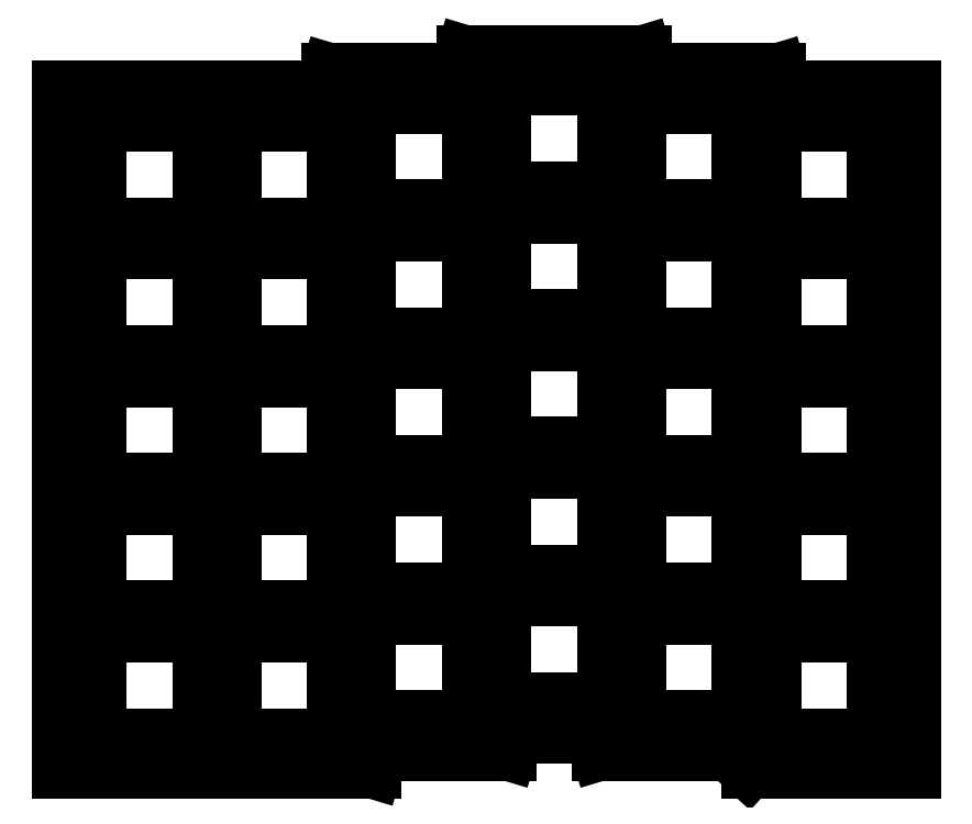
<metadata>
{"format":"dxf","ext":"dxf","renderer":"ezdxf+matplotlib","layout":"modelspace","background":"white","min_lineweight":24,"dpi":150}
</metadata>
<code>
0
SECTION
2
ENTITIES
0
LINE
8
0
10
87.5
20
-162
11
87.5
21
-67
0
LINE
8
0
10
87.5
20
-67
11
124.2
21
-67
0
LINE
8
0
10
124.2
20
-67
11
125
21
-64.5
0
LINE
8
0
10
125
20
-64.5
11
143
21
-64.5
0
LINE
8
0
10
143
20
-64.5
11
143.8
21
-62
0
LINE
8
0
10
143.8
20
-62
11
168.8
21
-62
0
LINE
8
0
10
168.8
20
-62
11
169.5
21
-64.5
0
LINE
8
0
10
169.5
20
-64.5
11
187.5
21
-64.5
0
LINE
8
0
10
187.5
20
-64.5
11
188.3
21
-67
0
LINE
8
0
10
188.3
20
-67
11
206.2
21
-67
0
LINE
8
0
10
206.2
20
-67
11
206.2
21
-162
0
LINE
8
0
10
206.2
20
-162
11
183.2
21
-162
0
LINE
8
0
10
183.2
20
-162
11
180.5
21
-159.5
0
LINE
8
0
10
180.5
20
-159.5
11
162.5
21
-159.5
0
LINE
8
0
10
162.5
20
-159.5
11
161.8
21
-157
0
LINE
8
0
10
161.8
20
-157
11
150.8
21
-157
0
LINE
8
0
10
150.8
20
-157
11
150
21
-159.5
0
LINE
8
0
10
150
20
-159.5
11
132
21
-159.5
0
LINE
8
0
10
132
20
-159.5
11
131.2
21
-162
0
LINE
8
0
10
87.5
20
-162
11
131.2
21
-162
0
LINE
8
0
10
93
20
-157
11
107
21
-157
0
LINE
8
0
10
107
20
-157
11
107
21
-143
0
LINE
8
0
10
107
20
-143
11
93
21
-143
0
LINE
8
0
10
93
20
-143
11
93
21
-157
0
LINE
8
0
10
93
20
-139.2
11
107
21
-139.2
0
LINE
8
0
10
107
20
-139.2
11
107
21
-125.2
0
LINE
8
0
10
107
20
-125.2
11
93
21
-125.2
0
LINE
8
0
10
93
20
-125.2
11
93
21
-139.2
0
LINE
8
0
10
93
20
-121.5
11
107
21
-121.5
0
LINE
8
0
10
107
20
-121.5
11
107
21
-107.5
0
LINE
8
0
10
107
20
-107.5
11
93
21
-107.5
0
LINE
8
0
10
93
20
-107.5
11
93
21
-121.5
0
LINE
8
0
10
93
20
-103.8
11
107
21
-103.8
0
LINE
8
0
10
107
20
-103.8
11
107
21
-89.75
0
LINE
8
0
10
107
20
-89.75
11
93
21
-89.75
0
LINE
8
0
10
93
20
-89.75
11
93
21
-103.8
0
LINE
8
0
10
93
20
-86
11
107
21
-86
0
LINE
8
0
10
107
20
-86
11
107
21
-72
0
LINE
8
0
10
107
20
-72
11
93
21
-72
0
LINE
8
0
10
93
20
-72
11
93
21
-86
0
LINE
8
0
10
111.8
20
-157
11
125.8
21
-157
0
LINE
8
0
10
125.8
20
-157
11
125.8
21
-143
0
LINE
8
0
10
125.8
20
-143
11
111.8
21
-143
0
LINE
8
0
10
111.8
20
-143
11
111.8
21
-157
0
LINE
8
0
10
111.8
20
-139.2
11
125.8
21
-139.2
0
LINE
8
0
10
125.8
20
-139.2
11
125.8
21
-125.2
0
LINE
8
0
10
125.8
20
-125.2
11
111.8
21
-125.2
0
LINE
8
0
10
111.8
20
-125.2
11
111.8
21
-139.2
0
LINE
8
0
10
111.8
20
-121.5
11
125.8
21
-121.5
0
LINE
8
0
10
125.8
20
-121.5
11
125.8
21
-107.5
0
LINE
8
0
10
125.8
20
-107.5
11
111.8
21
-107.5
0
LINE
8
0
10
111.8
20
-107.5
11
111.8
21
-121.5
0
LINE
8
0
10
111.8
20
-103.8
11
125.8
21
-103.8
0
LINE
8
0
10
125.8
20
-103.8
11
125.8
21
-89.75
0
LINE
8
0
10
125.8
20
-89.75
11
111.8
21
-89.75
0
LINE
8
0
10
111.8
20
-89.75
11
111.8
21
-103.8
0
LINE
8
0
10
111.8
20
-86
11
125.8
21
-86
0
LINE
8
0
10
125.8
20
-86
11
125.8
21
-72
0
LINE
8
0
10
125.8
20
-72
11
111.8
21
-72
0
LINE
8
0
10
111.8
20
-72
11
111.8
21
-86
0
LINE
8
0
10
130.5
20
-154.5
11
144.5
21
-154.5
0
LINE
8
0
10
144.5
20
-154.5
11
144.5
21
-140.5
0
LINE
8
0
10
144.5
20
-140.5
11
130.5
21
-140.5
0
LINE
8
0
10
130.5
20
-140.5
11
130.5
21
-154.5
0
LINE
8
0
10
130.5
20
-136.8
11
144.5
21
-136.8
0
LINE
8
0
10
144.5
20
-136.8
11
144.5
21
-122.8
0
LINE
8
0
10
144.5
20
-122.8
11
130.5
21
-122.8
0
LINE
8
0
10
130.5
20
-122.8
11
130.5
21
-136.8
0
LINE
8
0
10
130.5
20
-119
11
144.5
21
-119
0
LINE
8
0
10
144.5
20
-119
11
144.5
21
-105
0
LINE
8
0
10
144.5
20
-105
11
130.5
21
-105
0
LINE
8
0
10
130.5
20
-105
11
130.5
21
-119
0
LINE
8
0
10
130.5
20
-101.2
11
144.5
21
-101.2
0
LINE
8
0
10
144.5
20
-101.2
11
144.5
21
-87.25
0
LINE
8
0
10
144.5
20
-87.25
11
130.5
21
-87.25
0
LINE
8
0
10
130.5
20
-87.25
11
130.5
21
-101.2
0
LINE
8
0
10
130.5
20
-83.5
11
144.5
21
-83.5
0
LINE
8
0
10
144.5
20
-83.5
11
144.5
21
-69.5
0
LINE
8
0
10
144.5
20
-69.5
11
130.5
21
-69.5
0
LINE
8
0
10
130.5
20
-69.5
11
130.5
21
-83.5
0
LINE
8
0
10
149.2
20
-152
11
163.2
21
-152
0
LINE
8
0
10
163.2
20
-152
11
163.2
21
-138
0
LINE
8
0
10
163.2
20
-138
11
149.2
21
-138
0
LINE
8
0
10
149.2
20
-138
11
149.2
21
-152
0
LINE
8
0
10
149.2
20
-134.2
11
163.2
21
-134.2
0
LINE
8
0
10
163.2
20
-134.2
11
163.2
21
-120.2
0
LINE
8
0
10
163.2
20
-120.2
11
149.2
21
-120.2
0
LINE
8
0
10
149.2
20
-120.2
11
149.2
21
-134.2
0
LINE
8
0
10
149.2
20
-116.5
11
163.2
21
-116.5
0
LINE
8
0
10
163.2
20
-116.5
11
163.2
21
-102.5
0
LINE
8
0
10
163.2
20
-102.5
11
149.2
21
-102.5
0
LINE
8
0
10
149.2
20
-102.5
11
149.2
21
-116.5
0
LINE
8
0
10
149.2
20
-98.75
11
163.2
21
-98.75
0
LINE
8
0
10
163.2
20
-98.75
11
163.2
21
-84.75
0
LINE
8
0
10
163.2
20
-84.75
11
149.2
21
-84.75
0
LINE
8
0
10
149.2
20
-84.75
11
149.2
21
-98.75
0
LINE
8
0
10
149.2
20
-81
11
163.2
21
-81
0
LINE
8
0
10
163.2
20
-81
11
163.2
21
-67
0
LINE
8
0
10
163.2
20
-67
11
149.2
21
-67
0
LINE
8
0
10
149.2
20
-67
11
149.2
21
-81
0
LINE
8
0
10
168
20
-154.5
11
182
21
-154.5
0
LINE
8
0
10
182
20
-154.5
11
182
21
-140.5
0
LINE
8
0
10
182
20
-140.5
11
168
21
-140.5
0
LINE
8
0
10
168
20
-140.5
11
168
21
-154.5
0
LINE
8
0
10
168
20
-136.8
11
182
21
-136.8
0
LINE
8
0
10
182
20
-136.8
11
182
21
-122.8
0
LINE
8
0
10
182
20
-122.8
11
168
21
-122.8
0
LINE
8
0
10
168
20
-122.8
11
168
21
-136.8
0
LINE
8
0
10
168
20
-119
11
182
21
-119
0
LINE
8
0
10
182
20
-119
11
182
21
-105
0
LINE
8
0
10
182
20
-105
11
168
21
-105
0
LINE
8
0
10
168
20
-105
11
168
21
-119
0
LINE
8
0
10
168
20
-101.2
11
182
21
-101.2
0
LINE
8
0
10
182
20
-101.2
11
182
21
-87.25
0
LINE
8
0
10
182
20
-87.25
11
168
21
-87.25
0
LINE
8
0
10
168
20
-87.25
11
168
21
-101.2
0
LINE
8
0
10
168
20
-83.5
11
182
21
-83.5
0
LINE
8
0
10
182
20
-83.5
11
182
21
-69.5
0
LINE
8
0
10
182
20
-69.5
11
168
21
-69.5
0
LINE
8
0
10
168
20
-69.5
11
168
21
-83.5
0
LINE
8
0
10
186.8
20
-157
11
200.8
21
-157
0
LINE
8
0
10
200.8
20
-157
11
200.8
21
-143
0
LINE
8
0
10
200.8
20
-143
11
186.8
21
-143
0
LINE
8
0
10
186.8
20
-143
11
186.8
21
-157
0
LINE
8
0
10
186.8
20
-139.2
11
200.8
21
-139.2
0
LINE
8
0
10
200.8
20
-139.2
11
200.8
21
-125.2
0
LINE
8
0
10
200.8
20
-125.2
11
186.8
21
-125.2
0
LINE
8
0
10
186.8
20
-125.2
11
186.8
21
-139.2
0
LINE
8
0
10
186.8
20
-121.5
11
200.8
21
-121.5
0
LINE
8
0
10
200.8
20
-121.5
11
200.8
21
-107.5
0
LINE
8
0
10
200.8
20
-107.5
11
186.8
21
-107.5
0
LINE
8
0
10
186.8
20
-107.5
11
186.8
21
-121.5
0
LINE
8
0
10
186.8
20
-103.8
11
200.8
21
-103.8
0
LINE
8
0
10
200.8
20
-103.8
11
200.8
21
-89.75
0
LINE
8
0
10
200.8
20
-89.75
11
186.8
21
-89.75
0
LINE
8
0
10
186.8
20
-89.75
11
186.8
21
-103.8
0
LINE
8
0
10
186.8
20
-86
11
200.8
21
-86
0
LINE
8
0
10
200.8
20
-86
11
200.8
21
-72
0
LINE
8
0
10
200.8
20
-72
11
186.8
21
-72
0
LINE
8
0
10
186.8
20
-72
11
186.8
21
-86
0
ENDSEC
0
EOF

</code>
